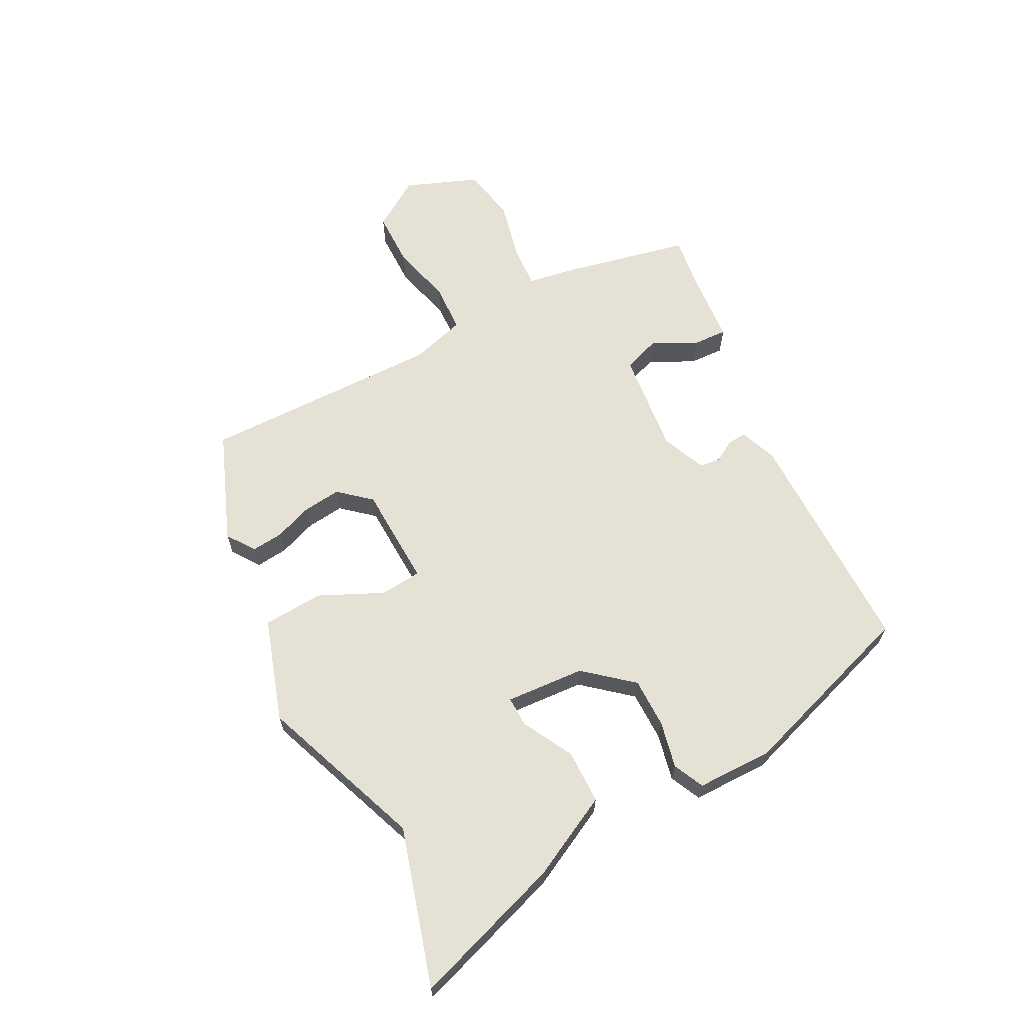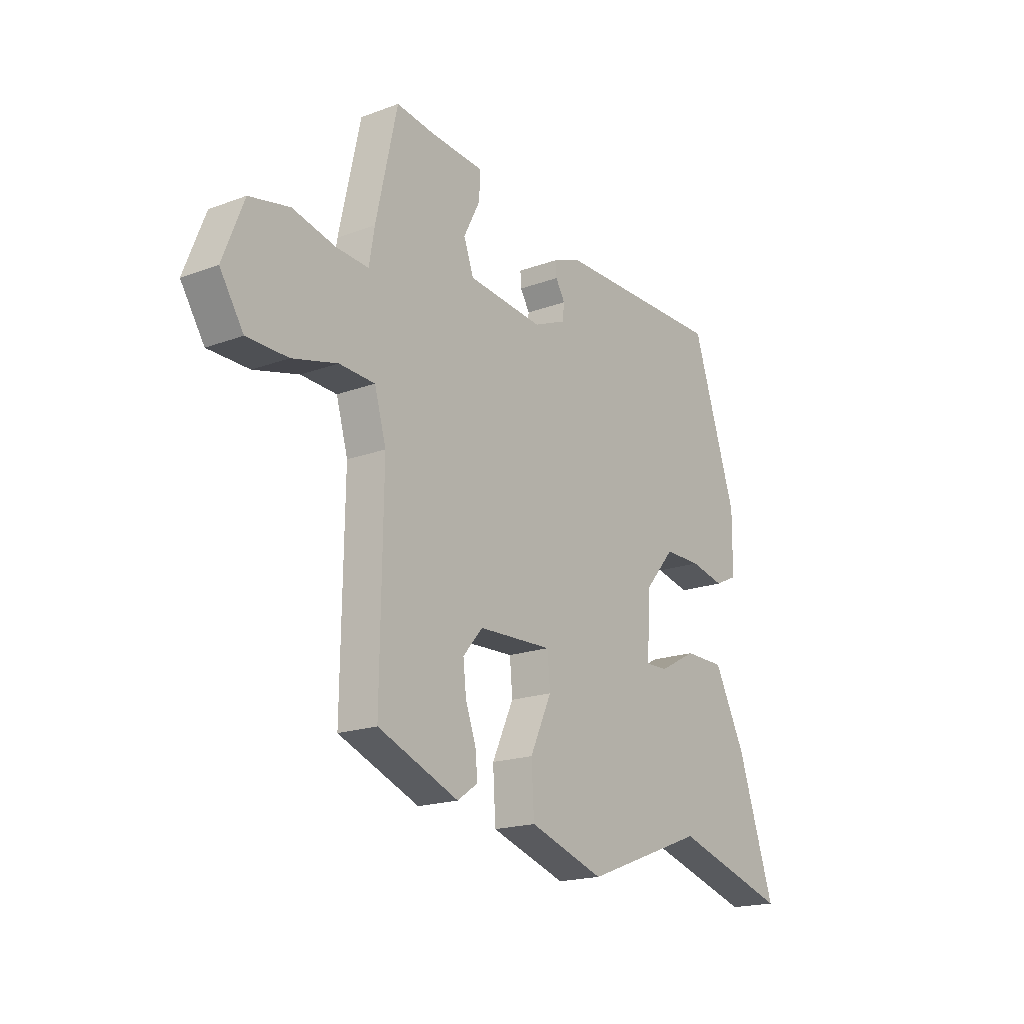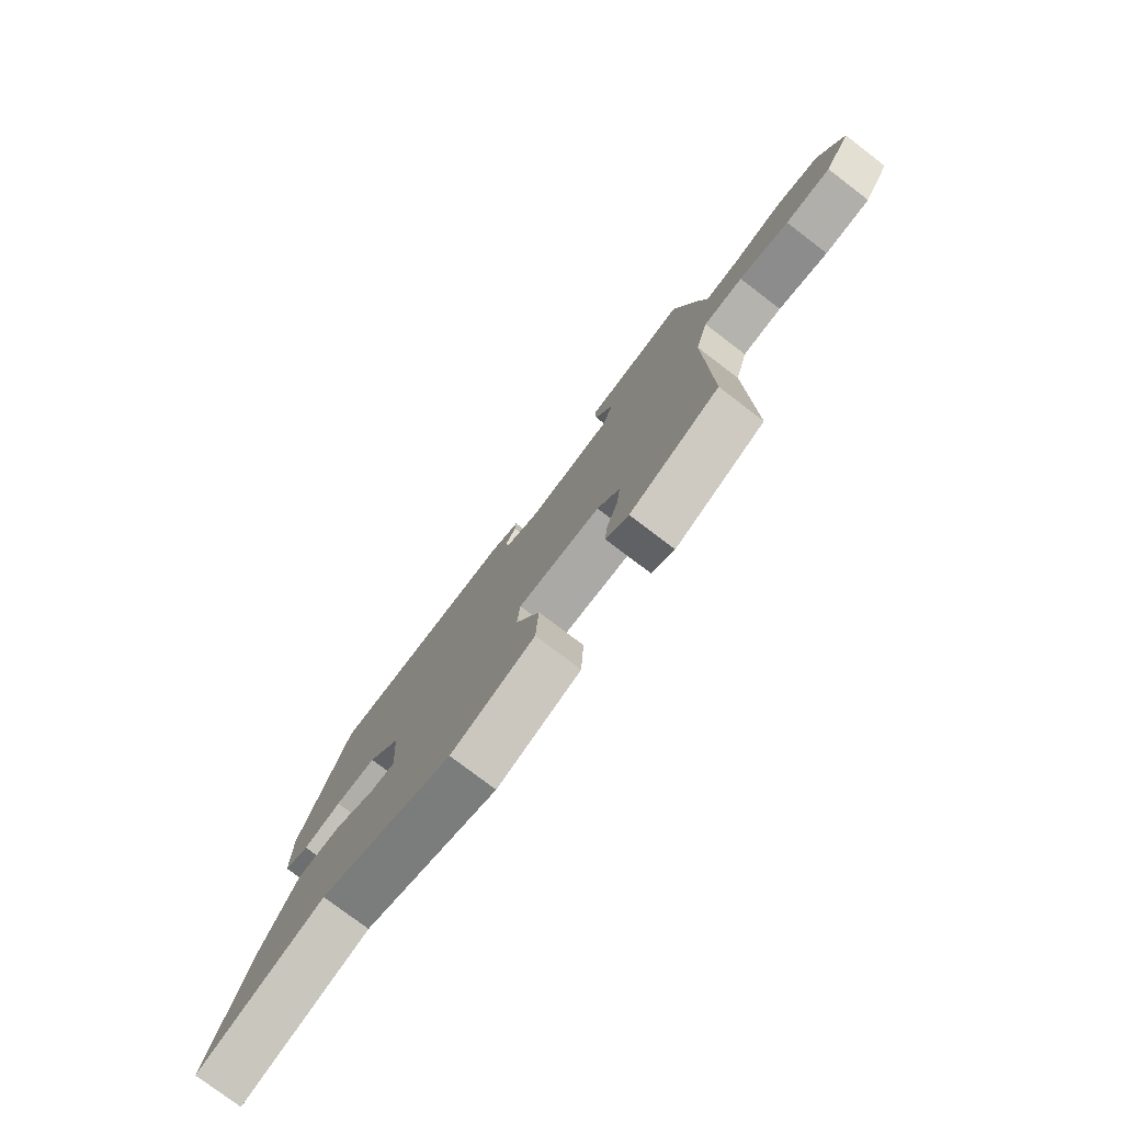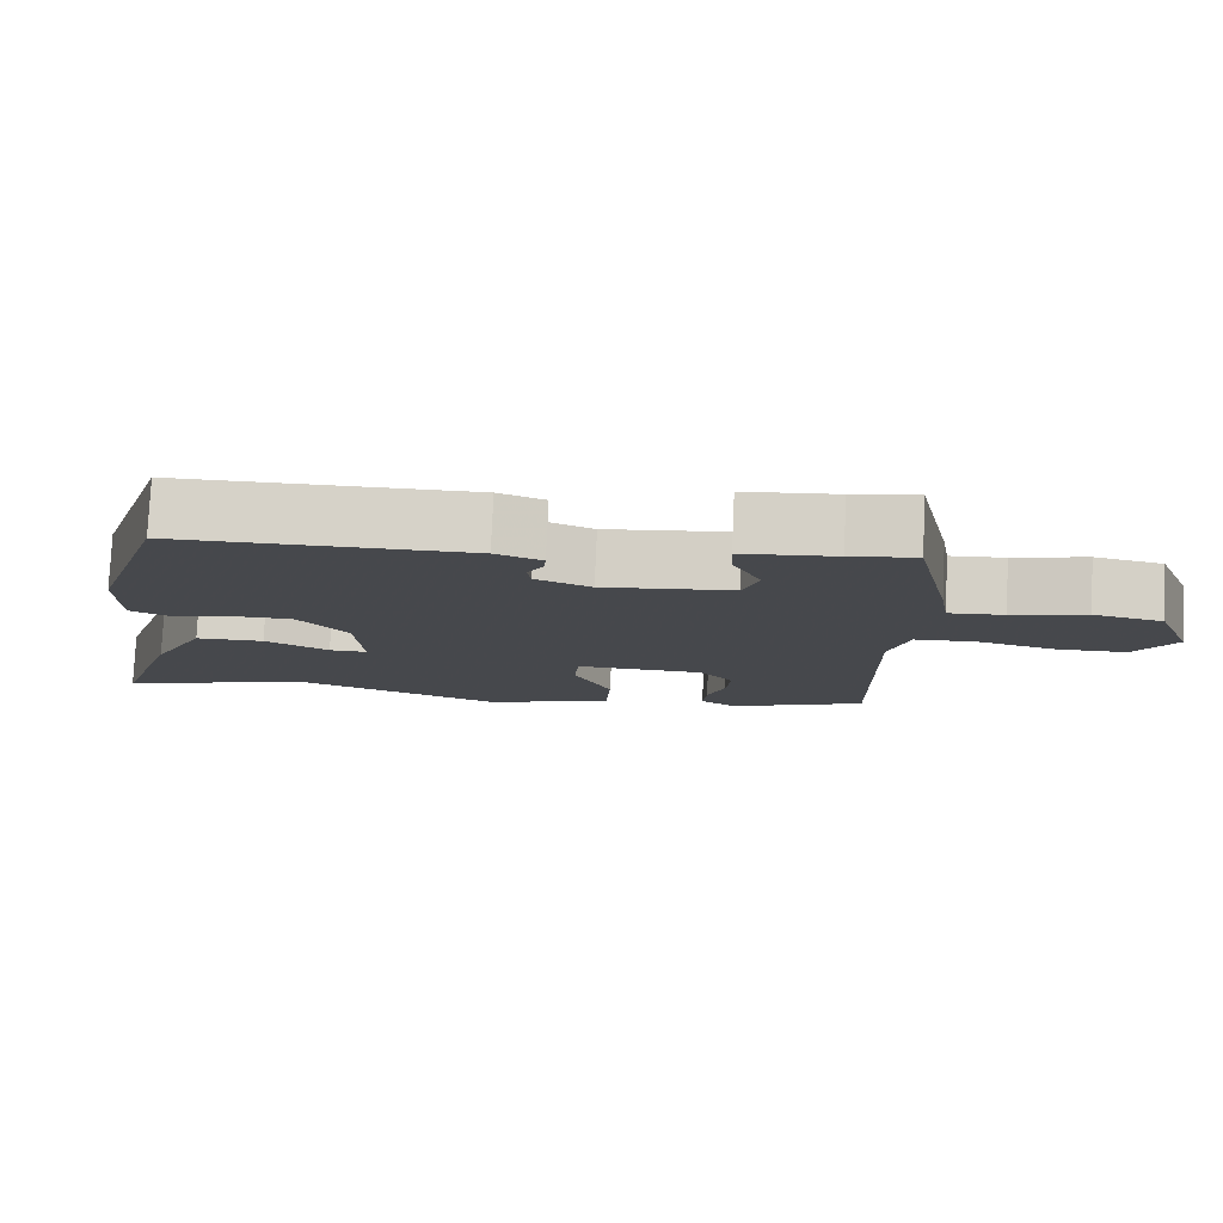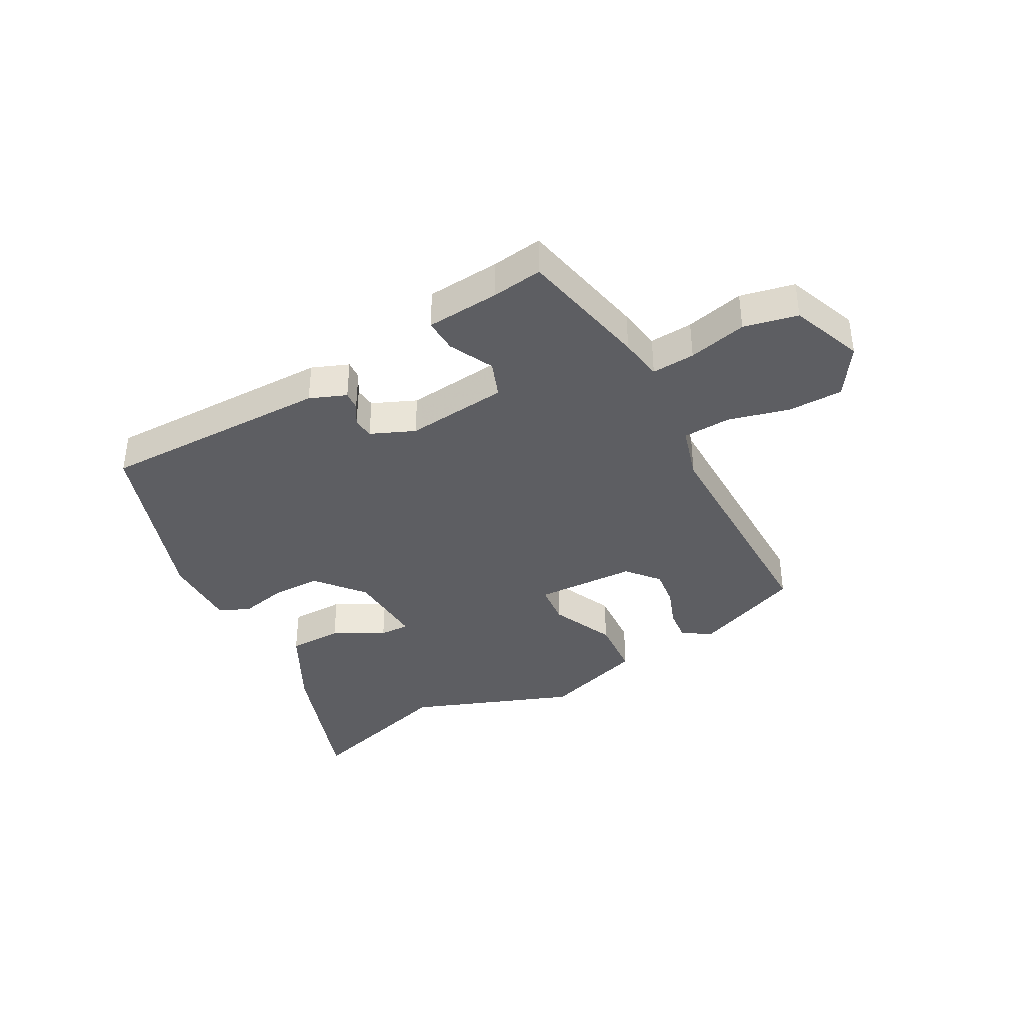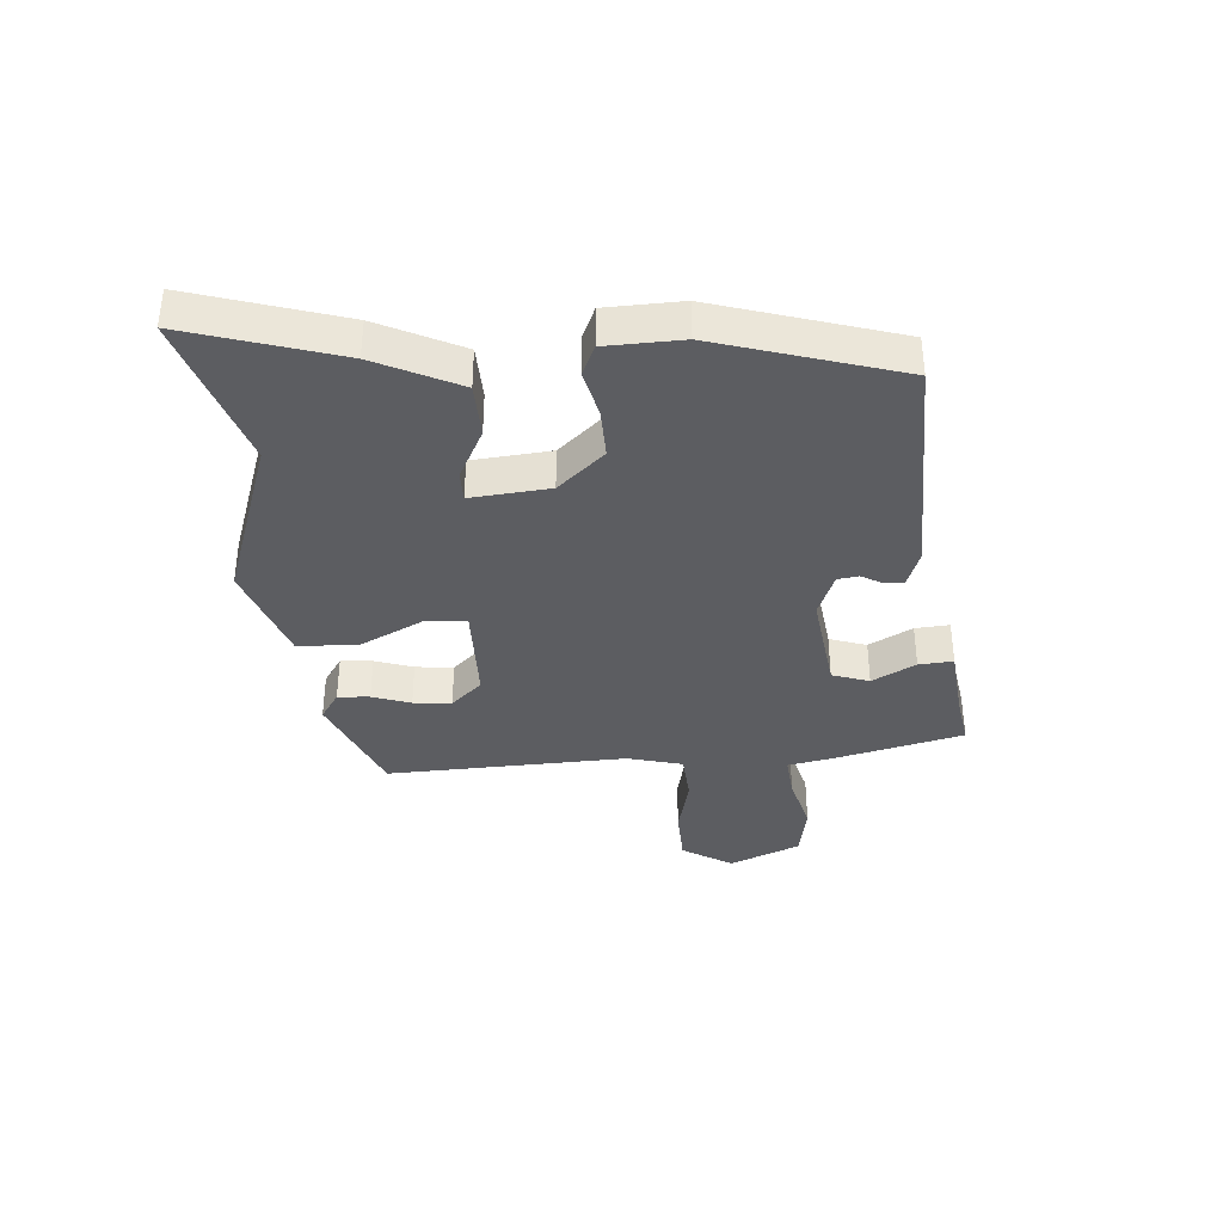
<metadata>
{"format":"obj","ext":"obj","renderer":"f3d","projection":"perspective","resolution":1024,"background":"white","views":[{"elev":64.8,"azim":-117.6,"up":"+Y"},{"elev":-18.5,"azim":125.6,"up":"+Z"},{"elev":-77.5,"azim":52.7,"up":"+Z"},{"elev":78.5,"azim":2.6,"up":"+Z"},{"elev":-38.7,"azim":28.4,"up":"+Y"},{"elev":-37.1,"azim":-84.3,"up":"+Y"}]}
</metadata>
<code>
v -0.314 0.07 -0.445
v -0.573 0.07 -0.522
v -0.49 0.07 -0.273
v -0.42 0.07 -0.136
v -0.33 0.07 -0.135
v -0.246 0.07 -0.18
v -0.196 0.07 -0.181
v -0.205 0.07 -0.05
v -0.271 0.07 0.028
v -0.354 0.07 0.028
v -0.431 0.07 0.011
v -0.482 0.07 0.035
v -0.483 0.07 0.161
v -0.384 0.07 0.462
v 0 0.07 0.461
v 0.061 0.07 0.437
v 0.059 0.07 0.406
v 0.038 0.07 0.371
v 0.042 0.07 0.336
v 0.115 0.07 0.305
v 0.285 0.07 0.323
v 0.307 0.07 0.384
v 0.27 0.07 0.457
v 0.267 0.07 0.514
v 0.389 0.07 0.524
v 0.474 0.07 0.536
v 0.522 0.07 0.318
v 0.534 0.07 0.246
v 0.606 0.07 0.251
v 0.703 0.07 0.274
v 0.793 0.07 0.255
v 0.84 0.07 0.136
v 0.787 0.07 0.054
v 0.695 0.07 0.053
v 0.594 0.07 0.079
v 0.514 0.07 0.075
v 0.488 0.07 -0.016
v 0.494 0.07 -0.415
v 0.313 0.07 -0.487
v 0.267 0.07 -0.455
v 0.272 0.07 -0.402
v 0.295 0.07 -0.339
v 0.302 0.07 -0.276
v 0.257 0.07 -0.224
v 0.09 0.07 -0.218
v 0.084 0.07 -0.287
v 0.133 0.07 -0.392
v 0.127 0.07 -0.492
v -0.042 0.07 -0.547
v -0.314 0 -0.445
v -0.573 0 -0.522
v -0.49 0 -0.273
v -0.42 0 -0.136
v -0.33 0 -0.135
v -0.246 0 -0.18
v -0.196 0 -0.181
v -0.205 0 -0.05
v -0.271 0 0.028
v -0.354 0 0.028
v -0.431 0 0.011
v -0.482 0 0.035
v -0.483 0 0.161
v -0.384 0 0.462
v 0 0 0.461
v 0.061 0 0.437
v 0.059 0 0.406
v 0.038 0 0.371
v 0.042 0 0.336
v 0.115 0 0.305
v 0.285 0 0.323
v 0.307 0 0.384
v 0.27 0 0.457
v 0.267 0 0.514
v 0.389 0 0.524
v 0.474 0 0.536
v 0.522 0 0.318
v 0.534 0 0.246
v 0.606 0 0.251
v 0.703 0 0.274
v 0.793 0 0.255
v 0.84 0 0.136
v 0.787 0 0.054
v 0.695 0 0.053
v 0.594 0 0.079
v 0.514 0 0.075
v 0.488 0 -0.016
v 0.494 0 -0.415
v 0.313 0 -0.487
v 0.267 0 -0.455
v 0.272 0 -0.402
v 0.295 0 -0.339
v 0.302 0 -0.276
v 0.257 0 -0.224
v 0.09 0 -0.218
v 0.084 0 -0.287
v 0.133 0 -0.392
v 0.127 0 -0.492
v -0.042 0 -0.547
f 46 47 48 49
f 45 46 49 1
f 39 40 41 42
f 37 38 39 42
f 36 37 42 43
f 32 33 34 35
f 32 35 36
f 29 30 31 32
f 28 29 32 36
f 25 26 27 28
f 22 23 24 25
f 21 22 25 28
f 20 21 28 36
f 15 16 17 18
f 15 18 19
f 14 15 19
f 10 11 12 13
f 9 10 13 14
f 8 9 14 19
f 3 4 5 6
f 3 6 7
f 45 1 2 3
f 45 3 7
f 44 45 7 8
f 20 36 43 44
f 8 19 20 44
f 98 97 96 95
f 50 98 95 94
f 91 90 89 88
f 91 88 87 86
f 92 91 86 85
f 84 83 82 81
f 85 84 81
f 81 80 79 78
f 85 81 78 77
f 77 76 75 74
f 74 73 72 71
f 77 74 71 70
f 85 77 70 69
f 67 66 65 64
f 68 67 64
f 68 64 63
f 62 61 60 59
f 63 62 59 58
f 68 63 58 57
f 55 54 53 52
f 56 55 52
f 52 51 50 94
f 56 52 94
f 57 56 94 93
f 93 92 85 69
f 93 69 68 57
f 1 50 51 2
f 2 51 52 3
f 3 52 53 4
f 4 53 54 5
f 5 54 55 6
f 6 55 56 7
f 7 56 57 8
f 8 57 58 9
f 9 58 59 10
f 10 59 60 11
f 11 60 61 12
f 12 61 62 13
f 13 62 63 14
f 14 63 64 15
f 15 64 65 16
f 16 65 66 17
f 17 66 67 18
f 18 67 68 19
f 19 68 69 20
f 20 69 70 21
f 21 70 71 22
f 22 71 72 23
f 23 72 73 24
f 24 73 74 25
f 25 74 75 26
f 26 75 76 27
f 27 76 77 28
f 28 77 78 29
f 29 78 79 30
f 30 79 80 31
f 31 80 81 32
f 32 81 82 33
f 33 82 83 34
f 34 83 84 35
f 35 84 85 36
f 36 85 86 37
f 37 86 87 38
f 38 87 88 39
f 39 88 89 40
f 40 89 90 41
f 41 90 91 42
f 42 91 92 43
f 43 92 93 44
f 44 93 94 45
f 45 94 95 46
f 46 95 96 47
f 47 96 97 48
f 48 97 98 49
f 49 98 50 1

</code>
